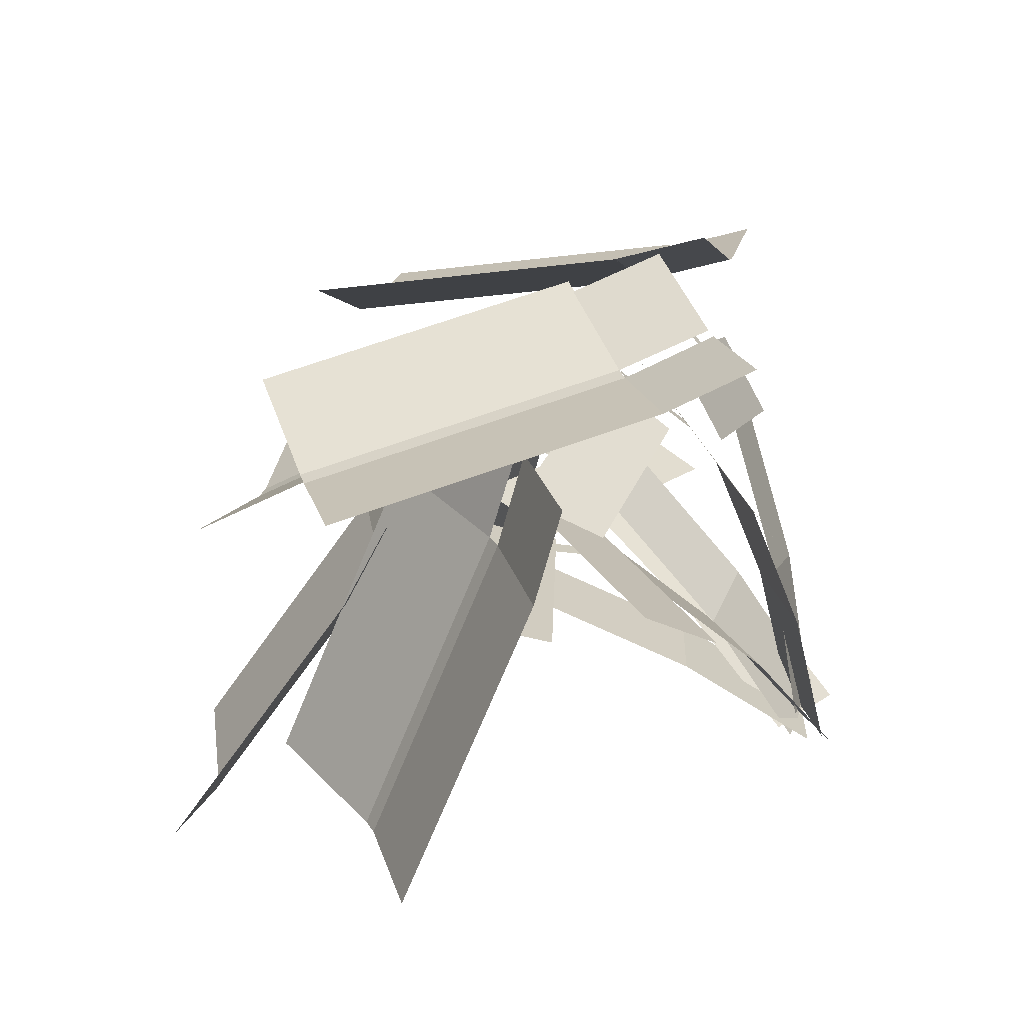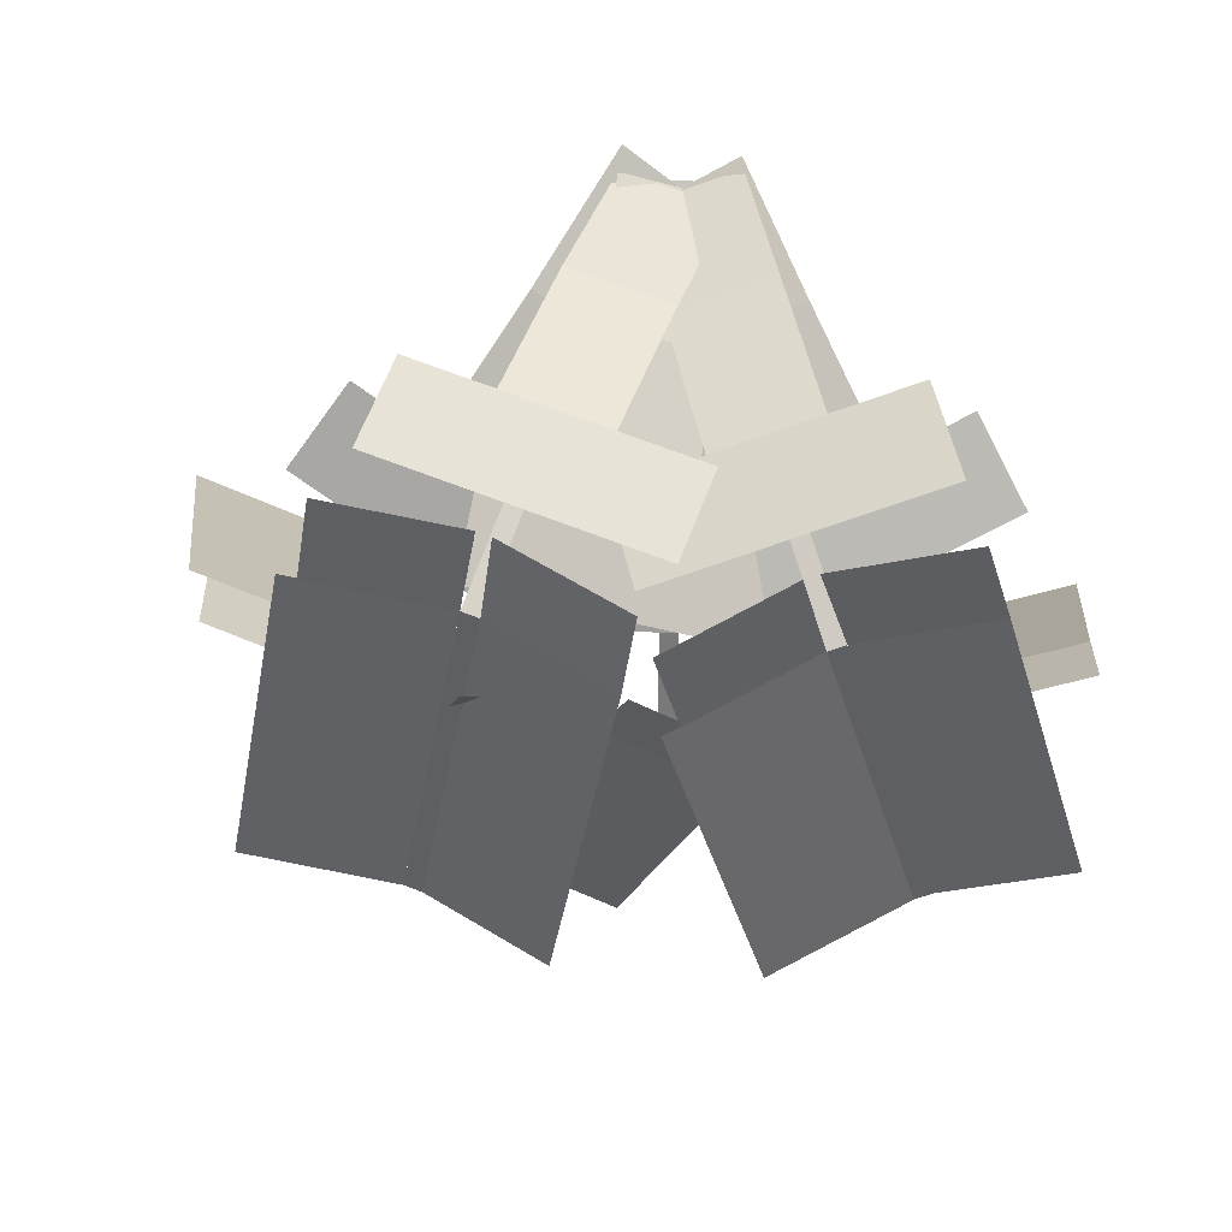
<metadata>
{"format":"obj","ext":"obj","renderer":"f3d","projection":"perspective","resolution":1024,"background":"white","views":[{"elev":21.7,"azim":-88.1,"up":"+Y"},{"elev":31.8,"azim":-176.7,"up":"+Z"}]}
</metadata>
<code>
o cube
v 0.1875 0.5022 -0.9739
v 0.1875 0.5022 -0.9739
v 0.1875 0.2645 -0.4641
v 0.1875 0.2645 -0.4641
v -0.1875 0.5022 -0.9739
v -0.1875 0.5022 -0.9739
v -0.1875 0.2645 -0.4641
v -0.1875 0.2645 -0.4641
g Stem
f 4 7 5 2
f 3 4 2 1
f 8 3 1 6
f 7 8 6 5
f 6 1 2 5
f 7 4 3 8
o cube
v 0.1875 0.2645 -0.4642
v 0.1875 0.2645 -0.4642
v 0.1875 -0.03771 0.01025
v 0.1875 -0.03771 0.01025
v -0.1875 0.2645 -0.4642
v -0.1875 0.2645 -0.4642
v -0.1875 -0.03771 0.01025
v -0.1875 -0.03771 0.01025
g Stem
f 12 15 13 10
f 11 12 10 9
f 16 11 9 14
f 15 16 14 13
f 14 9 10 13
f 15 12 11 16
o cube
v 0.5 0.5766 -1.31
v 0.5 0.5766 -1.31
v 0.5 0.5022 -0.9739
v 0.5 0.5022 -0.9739
v -0.5 0.5766 -1.31
v -0.5 0.5766 -1.31
v -0.5 0.5022 -0.9739
v -0.5 0.5022 -0.9739
g Leaf
f 20 23 21 18
f 19 20 18 17
f 24 19 17 22
f 23 24 22 21
f 22 17 18 21
f 23 20 19 24
o cube
v -0.03088 -0.3844 -2.325
v -0.03088 -0.3844 -2.325
v -0.03088 0.5755 -1.652
v -0.03088 0.5755 -1.652
v -0.4885 -0.3262 -2.408
v -0.4885 -0.3262 -2.408
v -0.4885 0.6337 -1.736
v -0.4885 0.6337 -1.736
g Leaf
f 28 31 29 26
f 27 28 26 25
f 32 27 25 30
f 31 32 30 29
f 30 25 26 29
f 31 28 27 32
o cube
v -0.03088 0.5755 -1.652
v -0.03088 0.5755 -1.652
v -0.0244 0.88 -1.493
v -0.0244 0.88 -1.493
v -0.4885 0.63 -1.738
v -0.4885 0.63 -1.738
v -0.482 0.9346 -1.579
v -0.482 0.9346 -1.579
g Leaf
f 36 39 37 34
f 35 36 34 33
f 40 35 33 38
f 39 40 38 37
f 38 33 34 37
f 39 36 35 40
o cube
v 0.03125 0.5766 -1.653
v 0.03125 0.5766 -1.653
v 0.03125 0.5766 -1.31
v 0.03125 0.5766 -1.31
v -0.03125 0.5766 -1.653
v -0.03125 0.5766 -1.653
v -0.03125 0.5766 -1.31
v -0.03125 0.5766 -1.31
g Leaf
f 44 47 45 42
f 43 44 42 41
f 48 43 41 46
f 47 48 46 45
f 46 41 42 45
f 47 44 43 48
o cube
v 0.5503 -0.3185 -2.419
v 0.5503 -0.3185 -2.419
v 0.5503 0.6415 -1.747
v 0.5503 0.6415 -1.747
v 0.03164 -0.3844 -2.325
v 0.03164 -0.3844 -2.325
v 0.03164 0.5755 -1.652
v 0.03164 0.5755 -1.652
g Leaf
f 52 55 53 50
f 51 52 50 49
f 56 51 49 54
f 55 56 54 53
f 54 49 50 53
f 55 52 51 56
o cube
v 0.4893 0.63 -1.738
v 0.4893 0.63 -1.738
v 0.4828 0.9346 -1.579
v 0.4828 0.9346 -1.579
v 0.03164 0.5755 -1.652
v 0.03164 0.5755 -1.652
v 0.02516 0.88 -1.493
v 0.02516 0.88 -1.493
g Leaf
f 60 63 61 58
f 59 60 58 57
f 64 59 57 62
f 63 64 62 61
f 62 57 58 61
f 63 60 59 64
o cube
v 0.03163 -0.3844 -2.325
v 0.03163 -0.3844 -2.325
v 0.03163 0.5755 -1.652
v 0.03163 0.5755 -1.652
v -0.03087 -0.3844 -2.325
v -0.03087 -0.3844 -2.325
v -0.03087 0.5755 -1.652
v -0.03087 0.5755 -1.652
g Leaf
f 68 71 69 66
f 67 68 66 65
f 72 67 65 70
f 71 72 70 69
f 70 65 66 69
f 71 68 67 72
o cube
v 0.5566 1.583 -0.6264
v 0.5566 1.583 -0.6264
v 0.4491 1.345 -0.4026
v 0.4491 1.345 -0.4026
v 0.4973 1.596 -0.6408
v 0.4973 1.596 -0.6408
v 0.3897 1.358 -0.417
v 0.3897 1.358 -0.417
g Leaf
f 76 79 77 74
f 75 76 74 73
f 80 75 73 78
f 79 80 78 77
f 78 73 74 77
f 79 76 75 80
o cube
v 0.8942 1.245 -0.2946
v 0.8942 1.245 -0.2946
v 0.7907 0.9619 -0.13
v 0.7907 0.9619 -0.13
v -0.05538 1.458 -0.5251
v -0.05538 1.458 -0.5251
v -0.1588 1.175 -0.3605
v -0.1588 1.175 -0.3605
g Leaf
f 84 87 85 82
f 83 84 82 81
f 88 83 81 86
f 87 88 86 85
f 86 81 82 85
f 87 84 83 88
o cube
v 0.3395 0.5117 -0.04222
v 0.3395 0.5117 -0.04222
v 0.1974 -0.02508 0.0479
v 0.1974 -0.02508 0.0479
v -0.01657 0.5914 -0.1286
v -0.01657 0.5914 -0.1286
v -0.1586 0.05466 -0.03853
v -0.1586 0.05466 -0.03853
g Stem
f 92 95 93 90
f 91 92 90 89
f 96 91 89 94
f 95 96 94 93
f 94 89 90 93
f 95 92 91 96
o cube
v 0.494 1.028 -0.202
v 0.494 1.028 -0.202
v 0.3395 0.5117 -0.04222
v 0.3395 0.5117 -0.04222
v 0.1379 1.108 -0.2885
v 0.1379 1.108 -0.2885
v -0.01657 0.5914 -0.1286
v -0.01657 0.5914 -0.1286
g Stem
f 100 103 101 98
f 99 100 98 97
f 104 99 97 102
f 103 104 102 101
f 102 97 98 101
f 103 100 99 104
o cube
v 0.4974 1.595 -0.641
v 0.4974 1.595 -0.641
v 0.4473 1.693 -0.3155
v 0.4473 1.693 -0.3155
v 0.08846 1.789 -0.7627
v 0.08846 1.789 -0.7627
v 0.03836 1.887 -0.4372
v 0.03836 1.887 -0.4372
g Leaf
f 108 111 109 106
f 107 108 106 105
f 112 107 105 110
f 111 112 110 109
f 110 105 106 109
f 111 108 107 112
o cube
v 1.308 1.384 -1.653
v 1.308 1.384 -1.653
v 1.077 1.582 -0.5206
v 1.077 1.582 -0.5206
v 0.7873 1.384 -1.758
v 0.7873 1.384 -1.758
v 0.5568 1.581 -0.6266
v 0.5568 1.581 -0.6266
g Leaf
f 116 119 117 114
f 115 116 114 113
f 120 115 113 118
f 119 120 118 117
f 118 113 114 117
f 119 116 115 120
o cube
v 1.017 1.581 -0.5373
v 1.017 1.581 -0.5373
v 0.9545 1.682 -0.2148
v 0.9545 1.682 -0.2148
v 0.5568 1.581 -0.6266
v 0.5568 1.581 -0.6266
v 0.4944 1.683 -0.3041
v 0.4944 1.683 -0.3041
g Leaf
f 124 127 125 122
f 123 124 122 121
f 128 123 121 126
f 127 128 126 125
f 126 121 122 125
f 127 124 123 128
o cube
v 0.7279 1.397 -1.773
v 0.7279 1.397 -1.773
v 0.4974 1.595 -0.641
v 0.4974 1.595 -0.641
v 0.3181 1.592 -1.89
v 0.3181 1.592 -1.89
v 0.08762 1.79 -0.7584
v 0.08762 1.79 -0.7584
g Leaf
f 132 135 133 130
f 131 132 130 129
f 136 131 129 134
f 135 136 134 133
f 134 129 130 133
f 135 132 131 136
o cube
v 0.7873 1.384 -1.758
v 0.7873 1.384 -1.758
v 0.5568 1.581 -0.6266
v 0.5568 1.581 -0.6266
v 0.7279 1.397 -1.773
v 0.7279 1.397 -1.773
v 0.4974 1.595 -0.641
v 0.4974 1.595 -0.641
g Leaf
f 140 143 141 138
f 139 140 138 137
f 144 139 137 142
f 143 144 142 141
f 142 137 138 141
f 143 140 139 144
o cube
v -0.7995 1.039 -1.188
v -0.7995 1.039 -1.188
v -0.6313 0.9419 -0.9046
v -0.6313 0.9419 -0.9046
v -0.854 1.031 -1.159
v -0.854 1.031 -1.159
v -0.6857 0.934 -0.875
v -0.6857 0.934 -0.875
g Leaf
f 148 151 149 146
f 147 148 146 145
f 152 147 145 150
f 151 152 150 149
f 150 145 146 149
f 151 148 147 152
o cube
v -0.2228 1.002 -1.127
v -0.2228 1.002 -1.127
v -0.06062 0.8359 -0.8727
v -0.06062 0.8359 -0.8727
v -1.094 0.8744 -0.6529
v -1.094 0.8744 -0.6529
v -0.9321 0.7089 -0.399
v -0.9321 0.7089 -0.399
g Leaf
f 156 159 157 154
f 155 156 154 153
f 160 155 153 158
f 159 160 158 157
f 158 153 154 157
f 159 156 155 160
o cube
v -0.09029 0.4262 -0.3775
v -0.09029 0.4262 -0.3775
v 0.1332 0.004741 -0.07937
v 0.1332 0.004741 -0.07937
v -0.4171 0.3785 -0.1999
v -0.4171 0.3785 -0.1999
v -0.1936 -0.04292 0.09825
v -0.1936 -0.04292 0.09825
g Stem
f 164 167 165 162
f 163 164 162 161
f 168 163 161 166
f 167 168 166 165
f 166 161 162 165
f 167 164 163 168
o cube
v -0.333 0.7962 -0.7247
v -0.333 0.7962 -0.7247
v -0.09029 0.4262 -0.3775
v -0.09029 0.4262 -0.3775
v -0.6598 0.7486 -0.5471
v -0.6598 0.7486 -0.5471
v -0.4171 0.3785 -0.1999
v -0.4171 0.3785 -0.1999
g Stem
f 172 175 173 170
f 171 172 170 169
f 176 171 169 174
f 175 176 174 173
f 174 169 170 173
f 175 172 171 176
o cube
v -0.854 1.031 -1.158
v -0.854 1.031 -1.158
v -0.8454 1.363 -1.067
v -0.8454 1.363 -1.067
v -1.302 1.006 -1.024
v -1.302 1.006 -1.024
v -1.294 1.337 -0.9328
v -1.294 1.337 -0.9328
g Leaf
f 180 183 181 178
f 179 180 178 177
f 184 179 177 182
f 183 184 182 181
f 182 177 178 181
f 183 180 179 184
o cube
v -0.4871 0.06582 -1.97
v -0.4871 0.06582 -1.97
v -0.4033 1.147 -1.525
v -0.4033 1.147 -1.525
v -0.8834 -0.04199 -1.632
v -0.8834 -0.04199 -1.632
v -0.7995 1.039 -1.188
v -0.7995 1.039 -1.188
g Leaf
f 188 191 189 186
f 187 188 186 185
f 192 187 185 190
f 191 192 190 189
f 190 185 186 189
f 191 188 187 192
o cube
v -0.4502 1.13 -1.487
v -0.4502 1.13 -1.487
v -0.4528 1.46 -1.39
v -0.4528 1.46 -1.39
v -0.7995 1.039 -1.188
v -0.7995 1.039 -1.188
v -0.8022 1.369 -1.091
v -0.8022 1.369 -1.091
g Leaf
f 196 199 197 194
f 195 196 194 193
f 200 195 193 198
f 199 200 198 197
f 198 193 194 197
f 199 196 195 200
o cube
v -0.9379 -0.04994 -1.603
v -0.9379 -0.04994 -1.603
v -0.854 1.031 -1.158
v -0.854 1.031 -1.158
v -1.386 -0.07113 -1.467
v -1.386 -0.07113 -1.467
v -1.302 1.01 -1.022
v -1.302 1.01 -1.022
g Leaf
f 204 207 205 202
f 203 204 202 201
f 208 203 201 206
f 207 208 206 205
f 206 201 202 205
f 207 204 203 208
o cube
v -0.8834 -0.04199 -1.632
v -0.8834 -0.04199 -1.632
v -0.7995 1.039 -1.188
v -0.7995 1.039 -1.188
v -0.9378 -0.04993 -1.603
v -0.9378 -0.04993 -1.603
v -0.854 1.031 -1.158
v -0.854 1.031 -1.158
g Leaf
f 212 215 213 210
f 211 212 210 209
f 216 211 209 214
f 215 216 214 213
f 214 209 210 213
f 215 212 211 216
o cube
v 1.025 0.7926 -1.204
v 1.025 0.7926 -1.204
v 0.817 0.7485 -0.9341
v 0.817 0.7485 -0.9341
v 0.9752 0.7931 -1.242
v 0.9752 0.7931 -1.242
v 0.7674 0.749 -0.9722
v 0.7674 0.749 -0.9722
g Leaf
f 220 223 221 218
f 219 220 218 217
f 224 219 217 222
f 223 224 222 221
f 222 217 218 221
f 223 220 219 224
o cube
v 1.189 0.7448 -0.6488
v 1.189 0.7448 -0.6488
v 0.9914 0.628 -0.3929
v 0.9914 0.628 -0.3929
v 0.3955 0.7526 -1.257
v 0.3955 0.7526 -1.257
v 0.198 0.6358 -1.002
v 0.198 0.6358 -1.002
g Leaf
f 228 231 229 226
f 227 228 226 225
f 232 227 225 230
f 231 232 230 229
f 230 225 226 229
f 231 228 227 232
o cube
v 0.4524 0.3293 -0.2076
v 0.4524 0.3293 -0.2076
v 0.1874 -0.03124 0.1332
v 0.1874 -0.03124 0.1332
v 0.1549 0.3323 -0.4358
v 0.1549 0.3323 -0.4358
v -0.1101 -0.02831 -0.09502
v -0.1101 -0.02831 -0.09502
g Stem
f 236 239 237 234
f 235 236 234 233
f 240 235 233 238
f 239 240 238 237
f 238 233 234 237
f 239 236 235 240
o cube
v 0.7435 0.6304 -0.5831
v 0.7435 0.6304 -0.5831
v 0.4524 0.3293 -0.2076
v 0.4524 0.3293 -0.2076
v 0.446 0.6334 -0.8113
v 0.446 0.6334 -0.8113
v 0.1549 0.3323 -0.4358
v 0.1549 0.3323 -0.4358
g Stem
f 244 247 245 242
f 243 244 242 241
f 248 243 241 246
f 247 248 246 245
f 246 241 242 245
f 247 244 243 248
o cube
v 0.9752 0.7931 -1.242
v 0.9752 0.7931 -1.242
v 0.9461 1.132 -1.19
v 0.9461 1.132 -1.19
v 0.6719 0.8227 -1.599
v 0.6719 0.8227 -1.599
v 0.6429 1.161 -1.546
v 0.6429 1.161 -1.546
g Leaf
f 252 255 253 250
f 251 252 250 249
f 256 251 249 254
f 255 256 254 253
f 254 249 250 253
f 255 252 251 256
o cube
v 1.709 -0.2955 -1.258
v 1.709 -0.2955 -1.258
v 1.503 0.8229 -0.9755
v 1.503 0.8229 -0.9755
v 1.231 -0.3258 -1.487
v 1.231 -0.3258 -1.487
v 1.025 0.7926 -1.204
v 1.025 0.7926 -1.204
g Leaf
f 260 263 261 258
f 259 260 258 257
f 264 259 257 262
f 263 264 262 261
f 262 257 258 261
f 263 260 259 264
o cube
v 1.448 0.8151 -1.003
v 1.448 0.8151 -1.003
v 1.408 1.154 -0.9585
v 1.408 1.154 -0.9585
v 1.025 0.7926 -1.204
v 1.025 0.7926 -1.204
v 0.9854 1.131 -1.159
v 0.9854 1.131 -1.159
g Leaf
f 268 271 269 266
f 267 268 266 265
f 272 267 265 270
f 271 272 270 269
f 270 265 266 269
f 271 268 267 272
o cube
v 1.181 -0.3253 -1.525
v 1.181 -0.3253 -1.525
v 0.9752 0.7931 -1.242
v 0.9752 0.7931 -1.242
v 0.8772 -0.2914 -1.88
v 0.8772 -0.2914 -1.88
v 0.6712 0.827 -1.598
v 0.6712 0.827 -1.598
g Leaf
f 276 279 277 274
f 275 276 274 273
f 280 275 273 278
f 279 280 278 277
f 278 273 274 277
f 279 276 275 280
o cube
v 1.231 -0.3258 -1.487
v 1.231 -0.3258 -1.487
v 1.025 0.7926 -1.204
v 1.025 0.7926 -1.204
v 1.181 -0.3253 -1.525
v 1.181 -0.3253 -1.525
v 0.9752 0.7931 -1.242
v 0.9752 0.7931 -1.242
g Leaf
f 284 287 285 282
f 283 284 282 281
f 288 283 281 286
f 287 288 286 285
f 286 281 282 285
f 287 284 283 288
o cube
v -0.4852 1.549 -0.7458
v -0.4852 1.549 -0.7458
v -0.3711 1.327 -0.5095
v -0.3711 1.327 -0.5095
v -0.5438 1.54 -0.7263
v -0.5438 1.54 -0.7263
v -0.4297 1.318 -0.49
v -0.4297 1.318 -0.49
g Leaf
f 292 295 293 290
f 291 292 290 289
f 296 291 289 294
f 295 296 294 293
f 294 289 290 293
f 295 292 291 296
o cube
v 0.06864 1.397 -0.6561
v 0.06864 1.397 -0.6561
v 0.1726 1.124 -0.4742
v 0.1726 1.124 -0.4742
v -0.8694 1.248 -0.3434
v -0.8694 1.248 -0.3434
v -0.7654 0.9753 -0.1614
v -0.7654 0.9753 -0.1614
g Leaf
f 300 303 301 298
f 299 300 298 297
f 304 299 297 302
f 303 304 302 301
f 302 297 298 301
f 303 300 299 304
o cube
v 0.02507 0.5706 -0.1818
v 0.02507 0.5706 -0.1818
v 0.1525 0.03788 -0.05367
v 0.1525 0.03788 -0.05367
v -0.3267 0.5146 -0.06445
v -0.3267 0.5146 -0.06445
v -0.1993 -0.01805 0.06363
v -0.1993 -0.01805 0.06363
g Stem
f 308 311 309 306
f 307 308 306 305
f 312 307 305 310
f 311 312 310 309
f 310 305 306 309
f 311 308 307 312
o cube
v -0.1205 1.078 -0.3764
v -0.1205 1.078 -0.3764
v 0.02507 0.5706 -0.1817
v 0.02507 0.5706 -0.1817
v -0.4723 1.022 -0.2591
v -0.4723 1.022 -0.2591
v -0.3267 0.5146 -0.06445
v -0.3267 0.5146 -0.06445
g Stem
f 316 319 317 314
f 315 316 314 313
f 320 315 313 318
f 319 320 318 317
f 318 313 314 317
f 319 316 315 320
o cube
v -0.5433 1.538 -0.7266
v -0.5433 1.538 -0.7266
v -0.454 1.664 -0.4195
v -0.454 1.664 -0.4195
v -0.9956 1.566 -0.6066
v -0.9956 1.566 -0.6066
v -0.9063 1.692 -0.2995
v -0.9063 1.692 -0.2995
g Leaf
f 324 327 325 322
f 323 324 322 321
f 328 323 321 326
f 327 328 326 325
f 326 321 322 325
f 327 324 323 328
o cube
v -0.3415 1.451 -2.021
v -0.3415 1.451 -2.021
v -0.02284 1.735 -0.9299
v -0.02284 1.735 -0.9299
v -0.8033 1.263 -1.837
v -0.8033 1.263 -1.837
v -0.4847 1.548 -0.7462
v -0.4847 1.548 -0.7462
g Leaf
f 332 335 333 330
f 331 332 330 329
f 336 331 329 334
f 335 336 334 333
f 334 329 330 333
f 335 332 331 336
o cube
v -0.07835 1.712 -0.9124
v -0.07835 1.712 -0.9124
v -0.001252 1.836 -0.6013
v -0.001252 1.836 -0.6013
v -0.4847 1.548 -0.7462
v -0.4847 1.548 -0.7462
v -0.4076 1.672 -0.435
v -0.4076 1.672 -0.435
g Leaf
f 340 343 341 338
f 339 340 338 337
f 344 339 337 342
f 343 344 342 341
f 342 337 338 341
f 343 340 339 344
o cube
v -0.8619 1.254 -1.818
v -0.8619 1.254 -1.818
v -0.5433 1.538 -0.7266
v -0.5433 1.538 -0.7266
v -1.313 1.283 -1.694
v -1.313 1.283 -1.694
v -0.9944 1.567 -0.6025
v -0.9944 1.567 -0.6025
g Leaf
f 348 351 349 346
f 347 348 346 345
f 352 347 345 350
f 351 352 350 349
f 350 345 346 349
f 351 348 347 352
o cube
v -0.8033 1.263 -1.837
v -0.8033 1.263 -1.837
v -0.4847 1.548 -0.7462
v -0.4847 1.548 -0.7462
v -0.8619 1.254 -1.818
v -0.8619 1.254 -1.818
v -0.5433 1.538 -0.7266
v -0.5433 1.538 -0.7266
g Leaf
f 356 359 357 354
f 355 356 354 353
f 360 355 353 358
f 359 360 358 357
f 358 353 354 357
f 359 356 355 360
o cube
v 0.2534 1.233 -1.241
v 0.2534 1.233 -1.241
v 0.1786 1.091 -0.9364
v 0.1786 1.091 -0.9364
v 0.1946 1.223 -1.26
v 0.1946 1.223 -1.26
v 0.1198 1.081 -0.9554
v 0.1198 1.081 -0.9554
g Leaf
f 364 367 365 362
f 363 364 362 361
f 368 363 361 366
f 367 368 366 365
f 366 361 362 365
f 367 364 363 368
o cube
v 0.6194 1.163 -0.7944
v 0.6194 1.163 -0.7944
v 0.5658 0.9581 -0.5238
v 0.5658 0.9581 -0.5238
v -0.321 1.009 -1.097
v -0.321 1.009 -1.097
v -0.3746 0.8041 -0.8269
v -0.3746 0.8041 -0.8269
g Leaf
f 372 375 373 370
f 371 372 370 369
f 376 371 369 374
f 375 376 374 373
f 374 369 370 373
f 375 372 371 376
o cube
v 0.2231 0.4864 -0.2517
v 0.2231 0.4864 -0.2517
v 0.1988 0.01944 0.06103
v 0.1988 0.01944 0.06103
v -0.1296 0.4286 -0.3653
v -0.1296 0.4286 -0.3653
v -0.1539 -0.03832 -0.05261
v -0.1539 -0.03832 -0.05261
g Stem
f 380 383 381 378
f 379 380 378 377
f 384 379 377 382
f 383 384 382 381
f 382 377 378 381
f 383 380 379 384
o cube
v 0.2719 0.91 -0.6185
v 0.2719 0.91 -0.6185
v 0.2231 0.4864 -0.2517
v 0.2231 0.4864 -0.2517
v -0.08073 0.8522 -0.7322
v -0.08073 0.8522 -0.7322
v -0.1296 0.4286 -0.3653
v -0.1296 0.4286 -0.3653
g Stem
f 388 391 389 386
f 387 388 386 385
f 392 387 385 390
f 391 392 390 389
f 390 385 386 389
f 391 388 387 392
o cube
v 0.1951 1.222 -1.259
v 0.1951 1.222 -1.259
v 0.08696 1.431 -1.008
v 0.08696 1.431 -1.008
v -0.2309 1.236 -1.454
v -0.2309 1.236 -1.454
v -0.339 1.444 -1.203
v -0.339 1.444 -1.203
g Leaf
f 396 399 397 394
f 395 396 394 393
f 400 395 393 398
f 399 400 398 397
f 398 393 394 397
f 399 396 395 400
o cube
v 1.142 0.8244 -2.078
v 1.142 0.8244 -2.078
v 0.7449 1.409 -1.143
v 0.7449 1.409 -1.143
v 0.6508 0.6465 -2.175
v 0.6508 0.6465 -2.175
v 0.2539 1.231 -1.24
v 0.2539 1.231 -1.24
g Leaf
f 404 407 405 402
f 403 404 402 401
f 408 403 401 406
f 407 408 406 405
f 406 401 402 405
f 407 404 403 408
o cube
v 0.6886 1.386 -1.158
v 0.6886 1.386 -1.158
v 0.5683 1.593 -0.911
v 0.5683 1.593 -0.911
v 0.2539 1.231 -1.24
v 0.2539 1.231 -1.24
v 0.1336 1.438 -0.9933
v 0.1336 1.438 -0.9933
g Leaf
f 412 415 413 410
f 411 412 410 409
f 416 411 409 414
f 415 416 414 413
f 414 409 410 413
f 415 412 411 416
o cube
v 0.592 0.6368 -2.194
v 0.592 0.6368 -2.194
v 0.1951 1.222 -1.259
v 0.1951 1.222 -1.259
v 0.1645 0.6529 -2.385
v 0.1645 0.6529 -2.385
v -0.2324 1.238 -1.451
v -0.2324 1.238 -1.451
g Leaf
f 420 423 421 418
f 419 420 418 417
f 424 419 417 422
f 423 424 422 421
f 422 417 418 421
f 423 420 419 424
o cube
v 0.6508 0.6465 -2.175
v 0.6508 0.6465 -2.175
v 0.2539 1.231 -1.24
v 0.2539 1.231 -1.24
v 0.5921 0.6368 -2.194
v 0.5921 0.6368 -2.194
v 0.1951 1.222 -1.259
v 0.1951 1.222 -1.259
g Leaf
f 428 431 429 426
f 427 428 426 425
f 432 427 425 430
f 431 432 430 429
f 430 425 426 429
f 431 428 427 432

</code>
